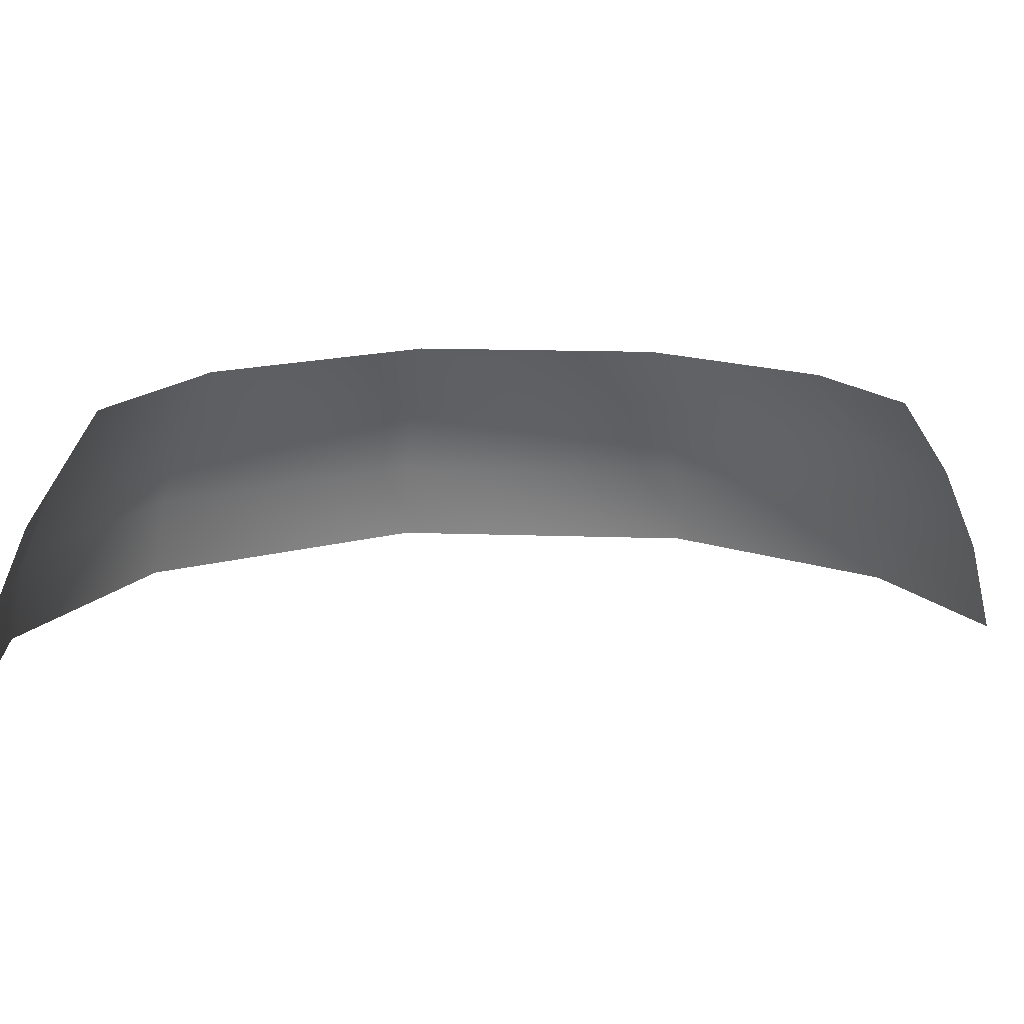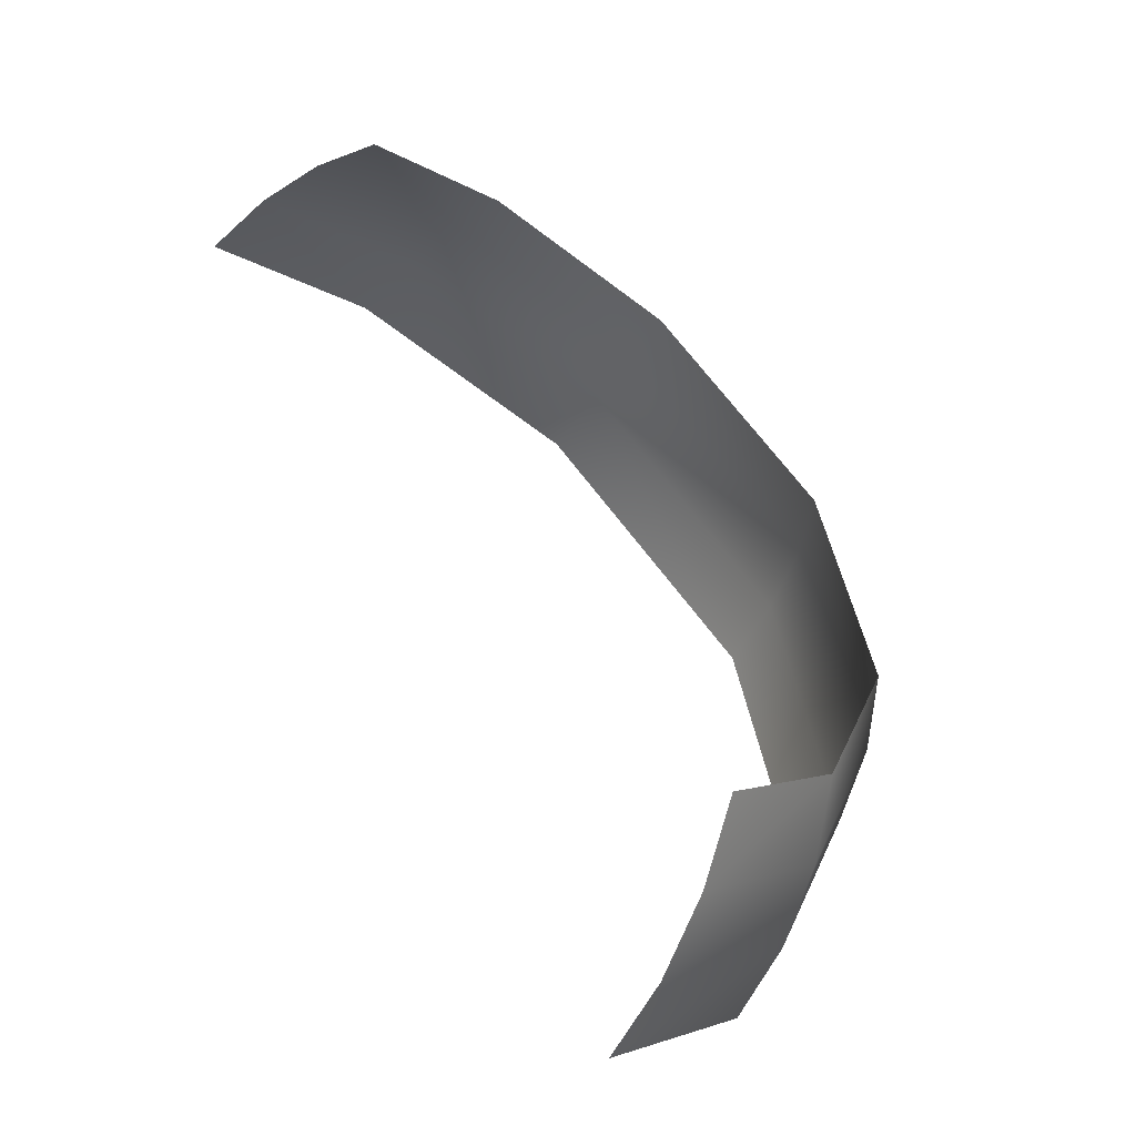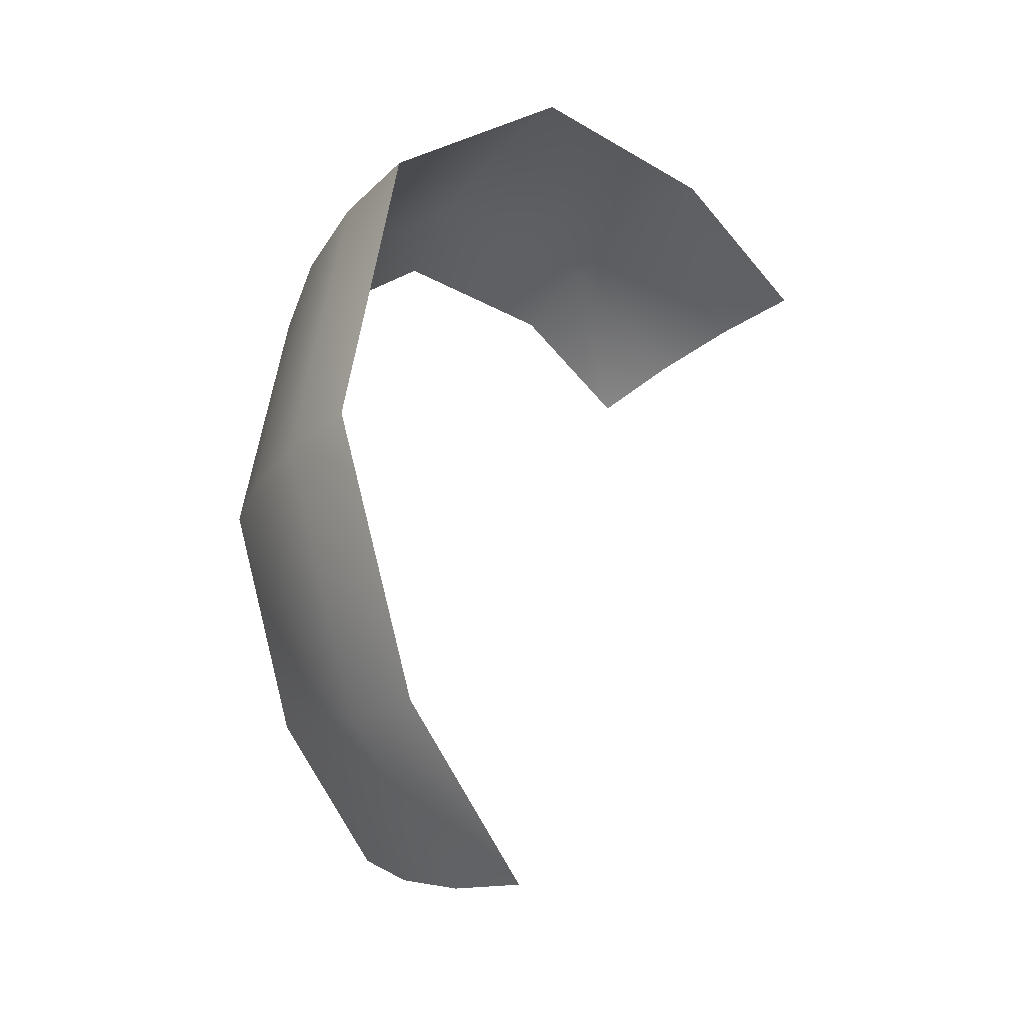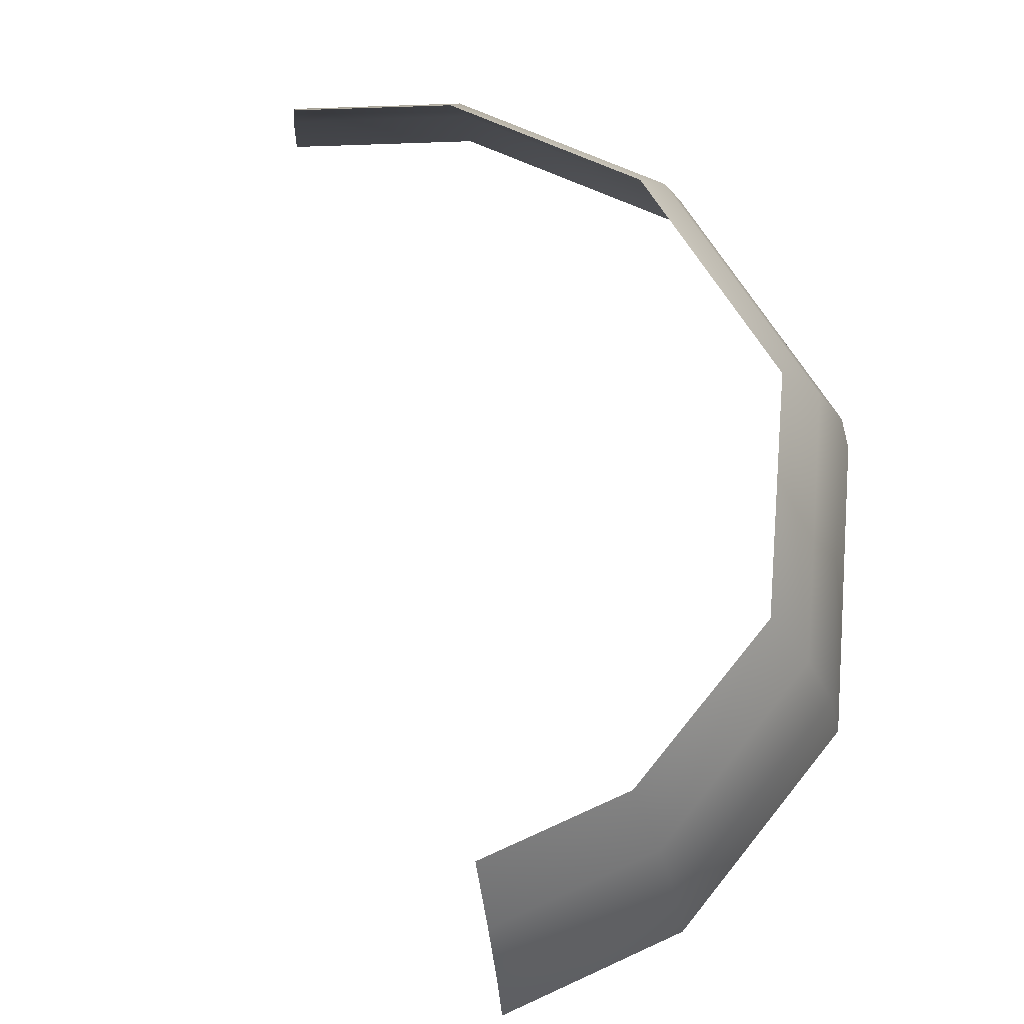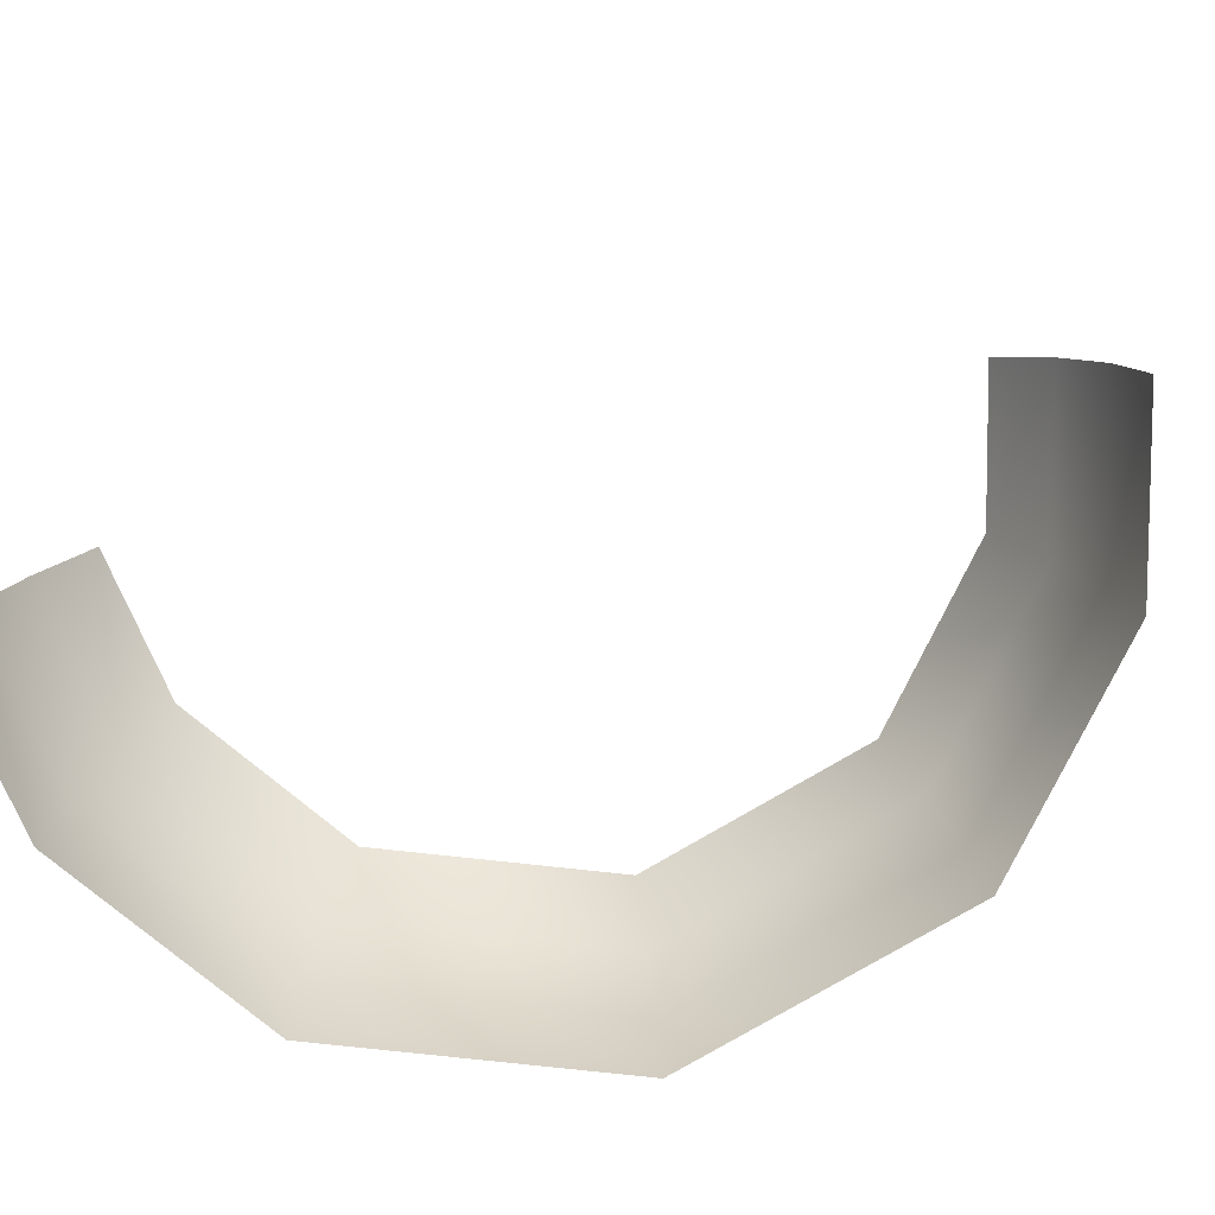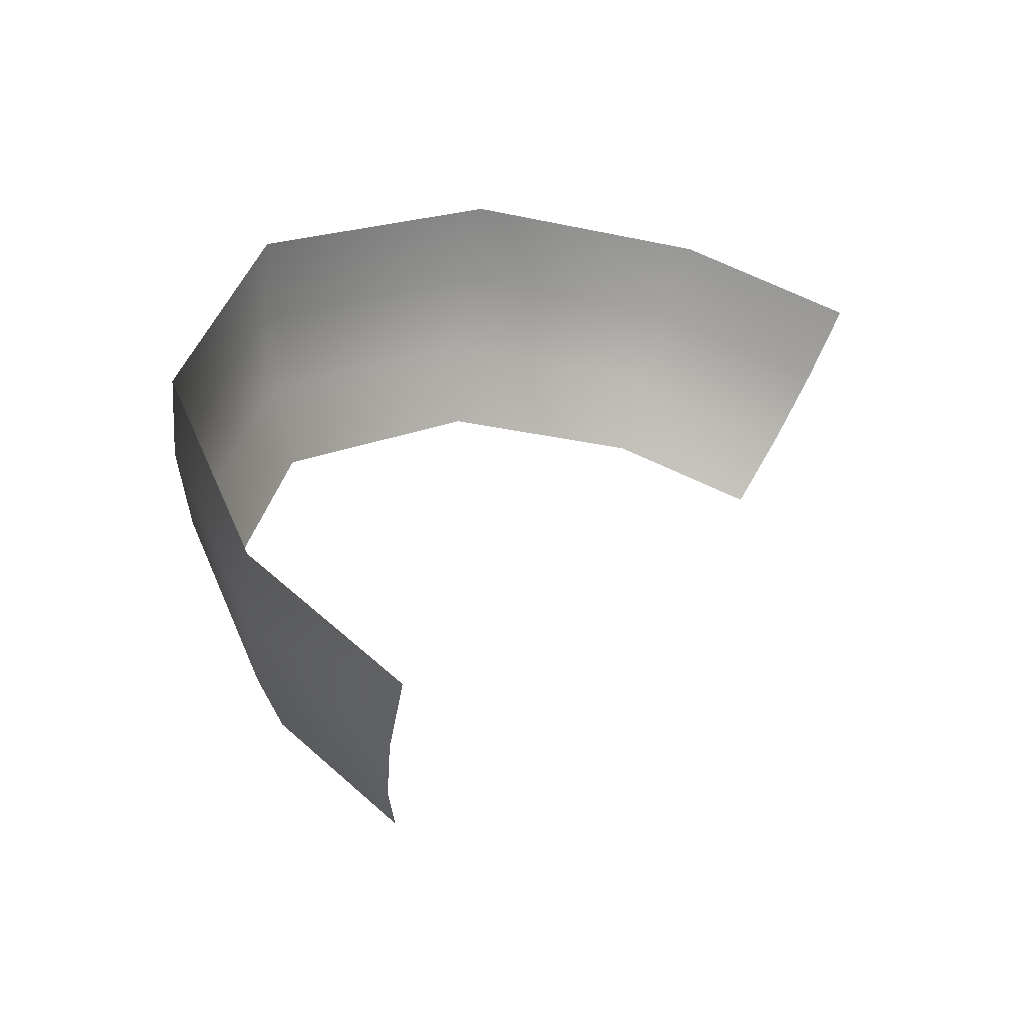
<metadata>
{"format":"obj","ext":"obj","renderer":"f3d","projection":"perspective","resolution":1024,"background":"white","views":[{"elev":14.5,"azim":106.5,"up":"+Y"},{"elev":-54.3,"azim":143.5,"up":"+Z"},{"elev":-27.5,"azim":-49.8,"up":"+Z"},{"elev":68.2,"azim":-163.2,"up":"+Y"},{"elev":-76.4,"azim":132.5,"up":"+Y"},{"elev":-54.8,"azim":-16.1,"up":"+Z"}]}
</metadata>
<code>
o Group206/mesh306/mesh306-geometry#mesh306-geometry
v -0.07768 0.4805 -0.2696
v -0.08691 0.4526 -0.2854
v -0.1232 0.4805 -0.2292
v -0.1378 0.4526 -0.2402
v -0.09352 0.4216 -0.2967
v -0.1537 0.4805 -0.1532
v -0.1483 0.4216 -0.2481
v -0.1718 0.4526 -0.1553
v -0.0972 0.389 -0.303
v -0.1335 0.4805 -0.05707
v -0.1541 0.389 -0.2525
v -0.1849 0.4216 -0.1568
v -0.1493 0.4526 -0.04784
v -0.05961 0.4805 0.007752
v -0.1921 0.389 -0.1577
v -0.1606 0.4216 -0.04123
v -0.06671 0.4526 0.02462
v 0.02145 0.4805 0.01854
v -0.1669 0.389 -0.03755
v -0.0718 0.4216 0.0367
v 0.02389 0.4526 0.03668
v 0.07908 0.4805 -0.001283
v -0.07463 0.389 0.04342
v 0.02564 0.4216 0.04967
v 0.08831 0.4526 0.01452
v 0.02661 0.389 0.0569
v 0.09492 0.4216 0.02584
v 0.0986 0.389 0.03214
f 1 2 3
f 3 2 1
f 3 2 4
f 4 2 3
f 2 5 4
f 4 5 2
f 4 6 3
f 3 6 4
f 4 5 7
f 7 5 4
f 4 8 6
f 6 8 4
f 5 9 7
f 7 9 5
f 7 8 4
f 4 8 7
f 8 10 6
f 6 10 8
f 7 9 11
f 11 9 7
f 7 12 8
f 8 12 7
f 8 13 10
f 10 13 8
f 11 12 7
f 7 12 11
f 12 13 8
f 8 13 12
f 10 13 14
f 14 13 10
f 11 15 12
f 12 15 11
f 12 16 13
f 13 16 12
f 14 13 17
f 17 13 14
f 15 16 12
f 12 16 15
f 13 16 17
f 17 16 13
f 14 17 18
f 18 17 14
f 15 19 16
f 16 19 15
f 17 16 20
f 20 16 17
f 18 17 21
f 21 17 18
f 16 19 20
f 20 19 16
f 17 20 21
f 21 20 17
f 18 21 22
f 22 21 18
f 20 19 23
f 23 19 20
f 21 20 24
f 24 20 21
f 22 21 25
f 25 21 22
f 20 23 24
f 24 23 20
f 21 24 25
f 25 24 21
f 24 23 26
f 26 23 24
f 25 24 27
f 27 24 25
f 24 26 27
f 27 26 24
f 27 26 28
f 28 26 27

</code>
